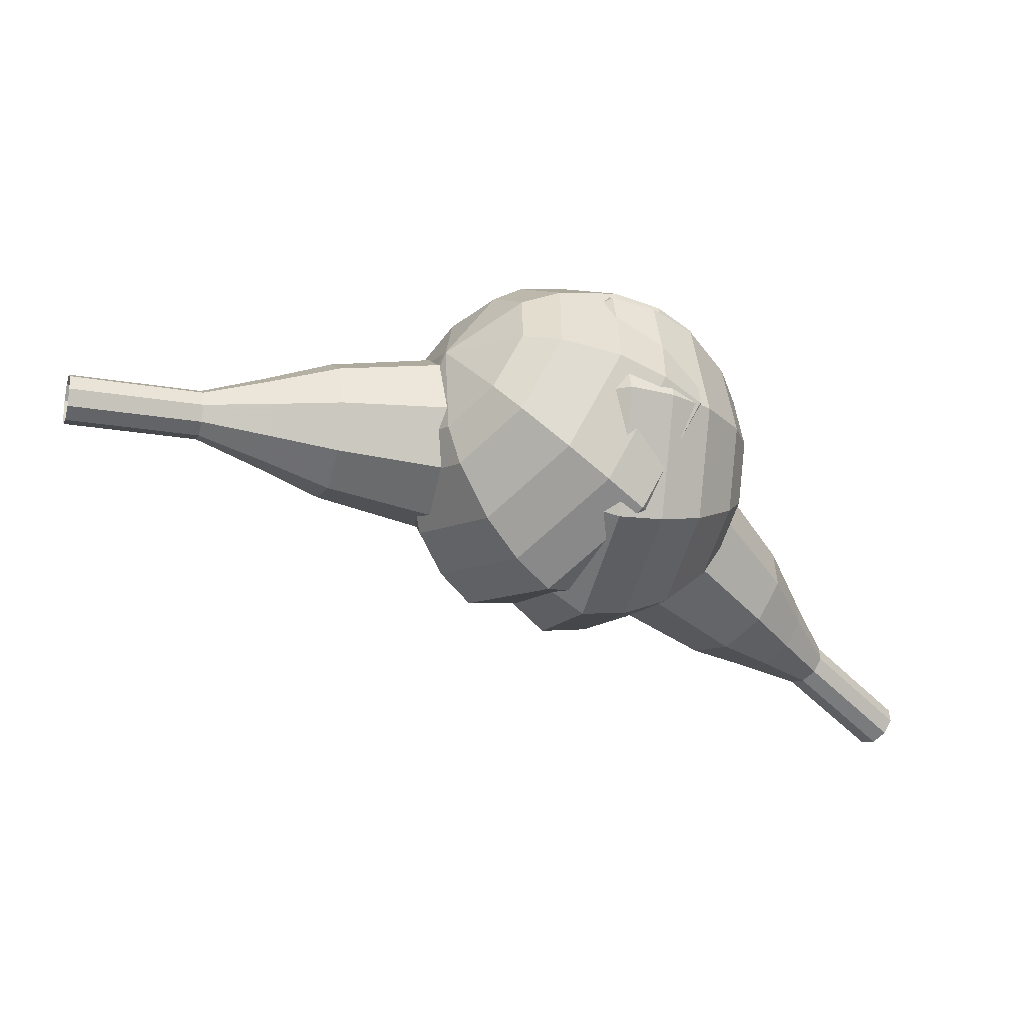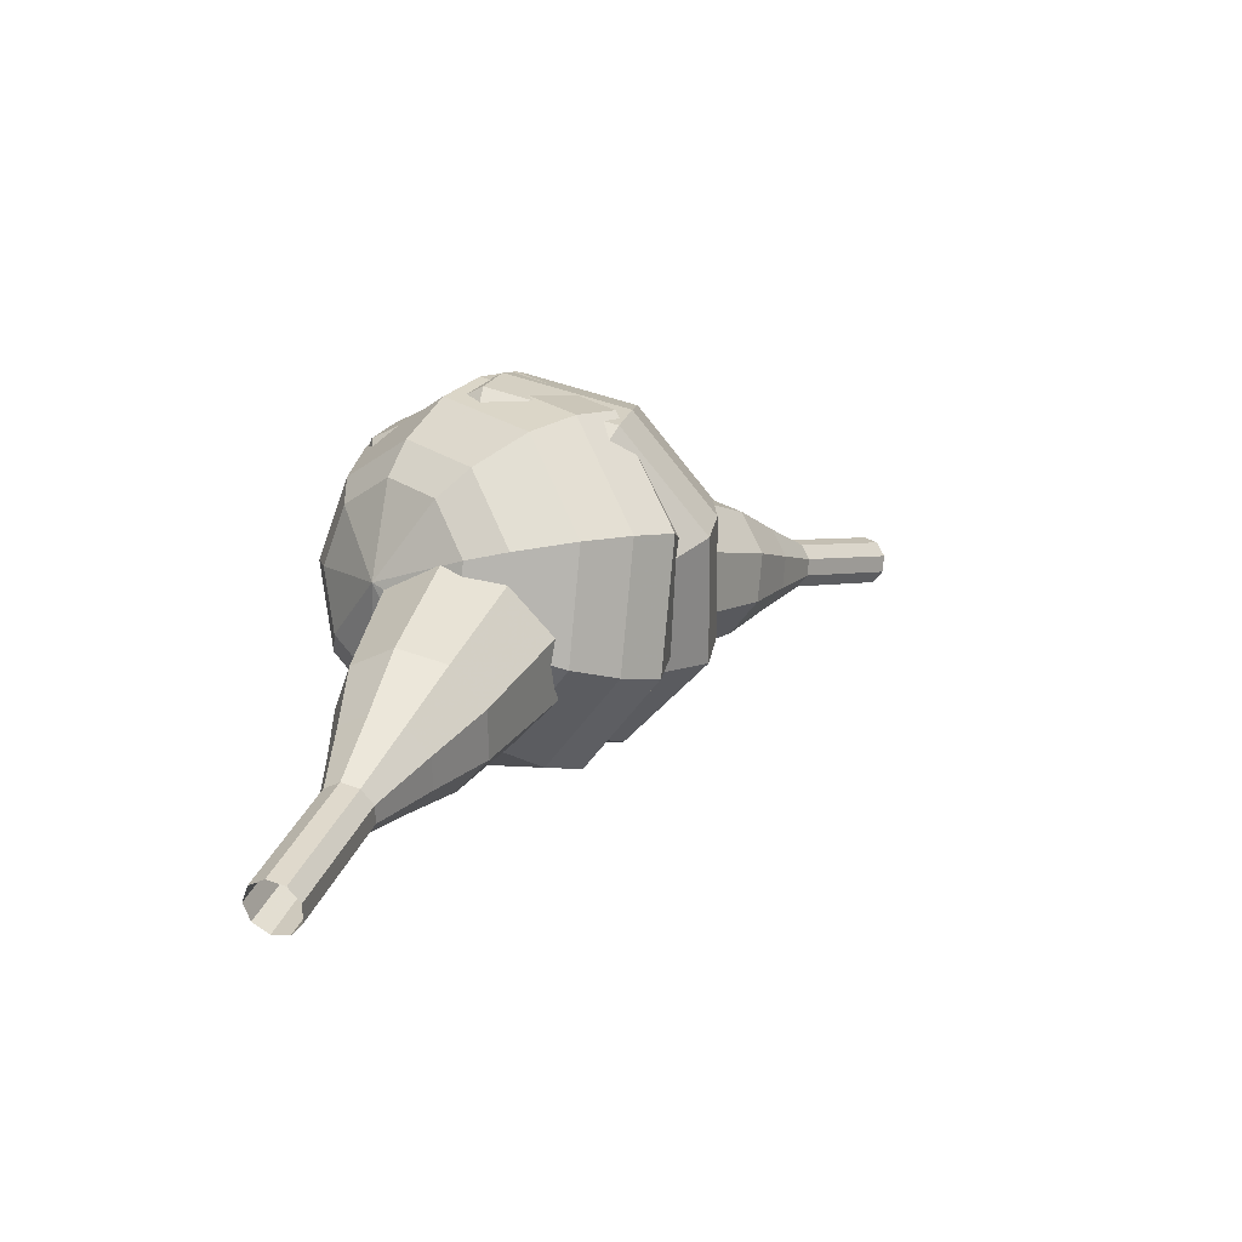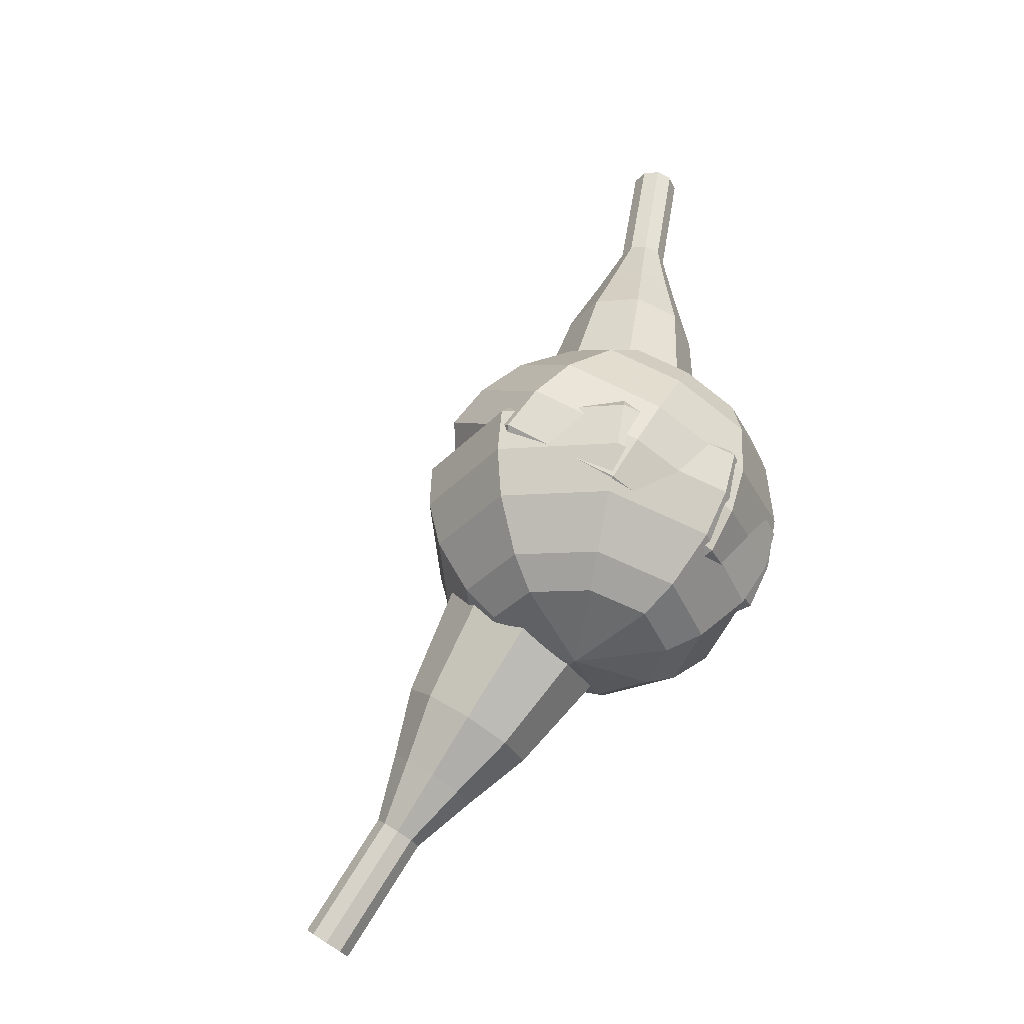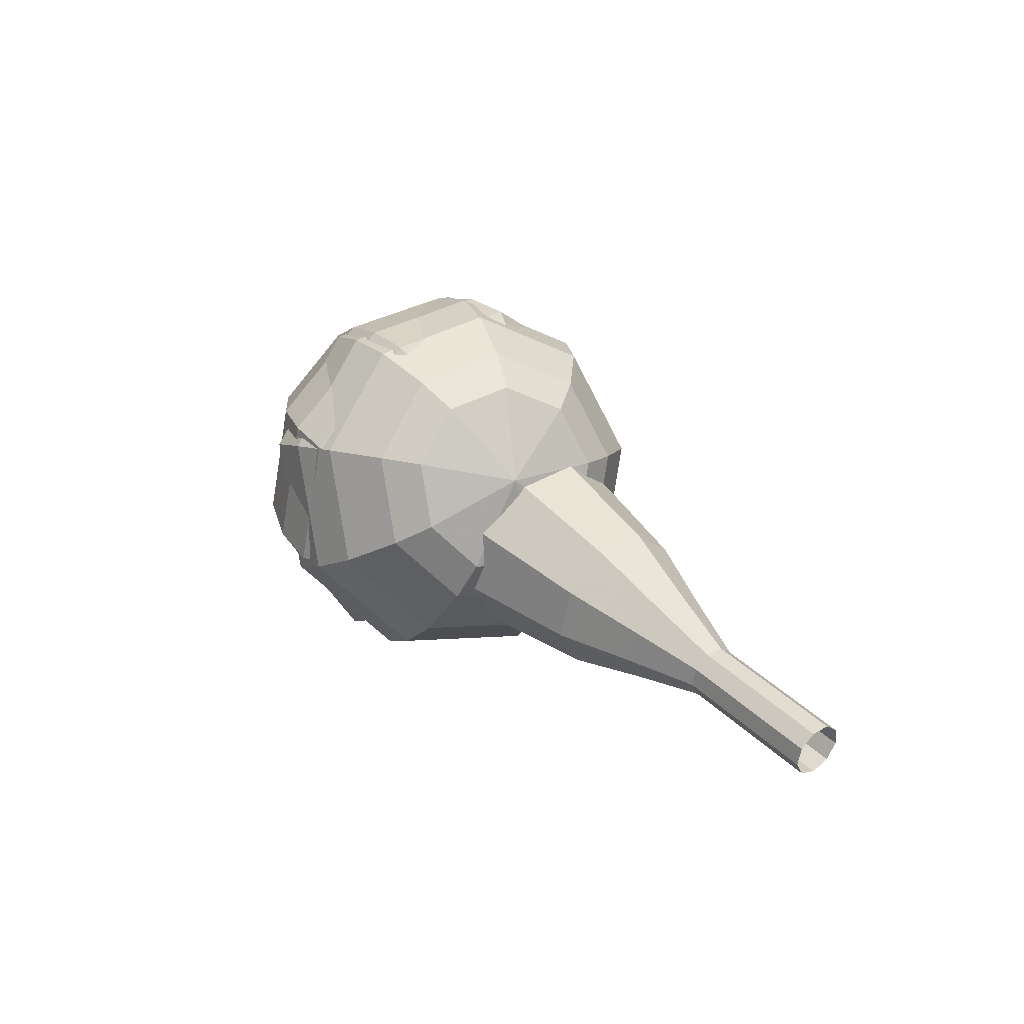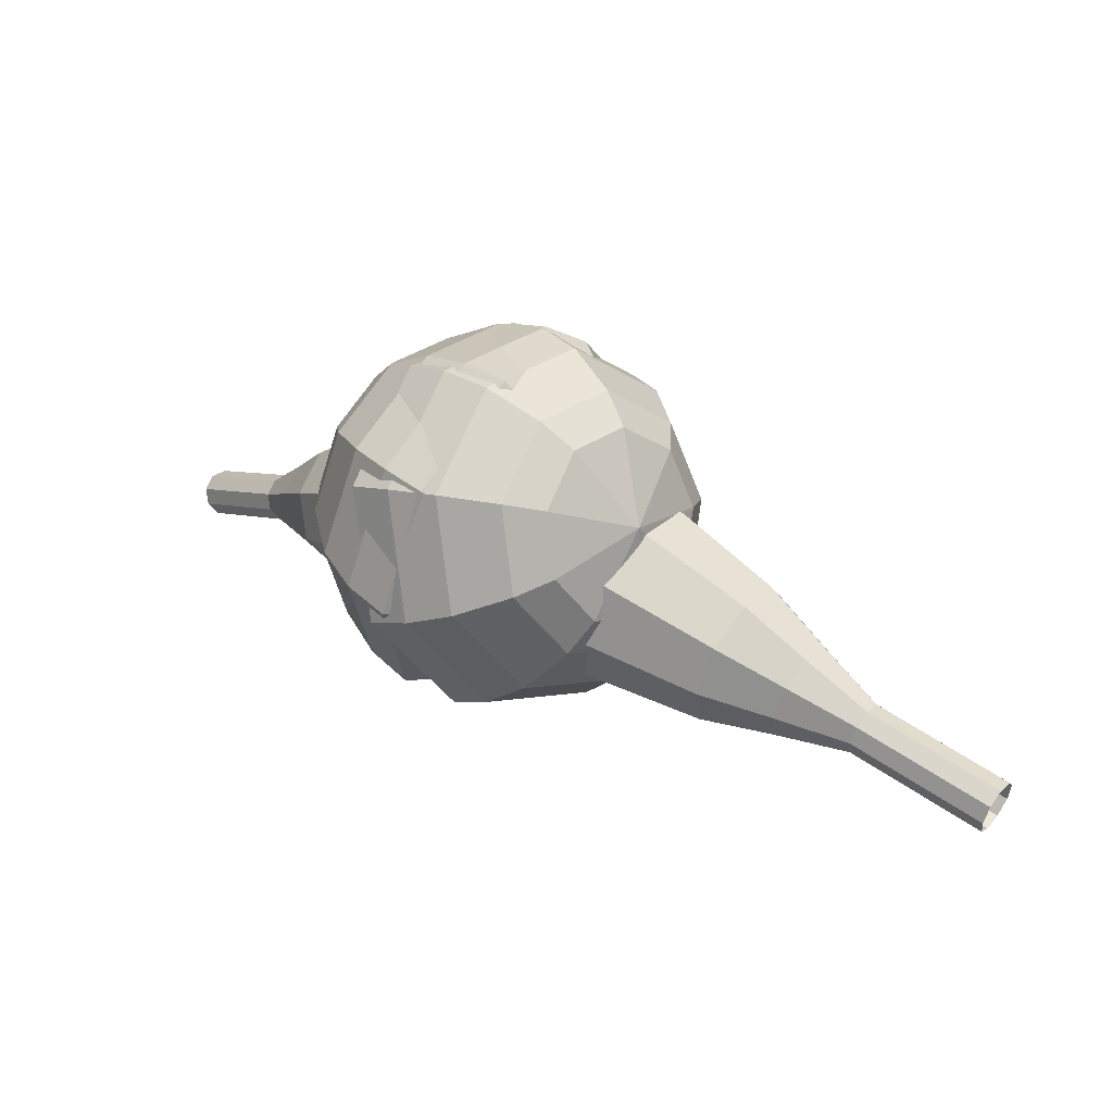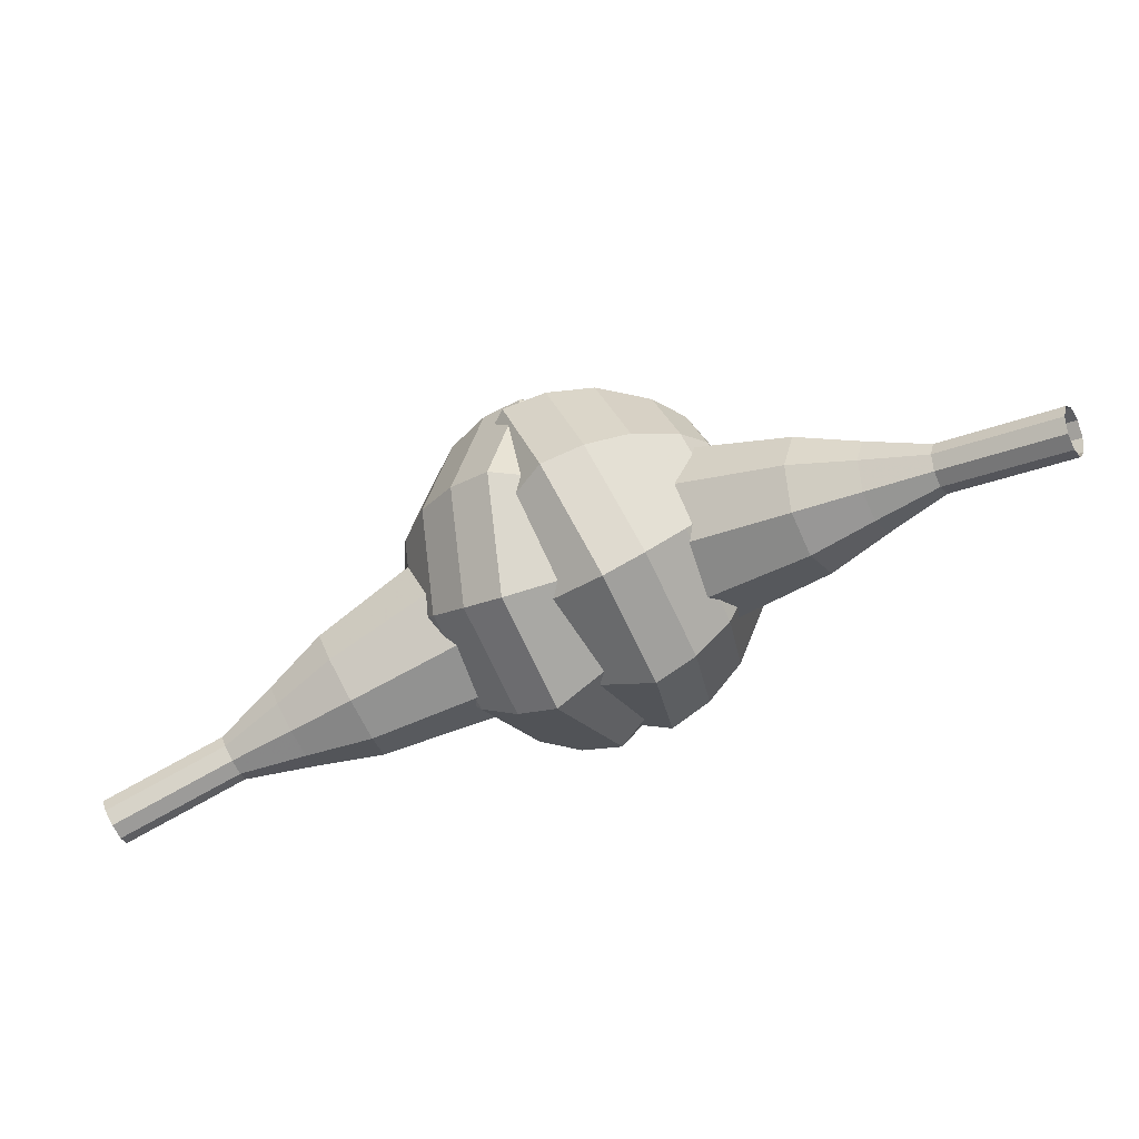
<metadata>
{"format":"obj","ext":"obj","renderer":"f3d","projection":"perspective","resolution":1024,"background":"white","views":[{"elev":-12.4,"azim":-179.5,"up":"+Y"},{"elev":0.3,"azim":-29.5,"up":"+Y"},{"elev":77.9,"azim":140.6,"up":"+Y"},{"elev":0.7,"azim":-94.2,"up":"+Y"},{"elev":2.0,"azim":-111.7,"up":"+Y"},{"elev":-23.3,"azim":49.3,"up":"+Y"}]}
</metadata>
<code>
g tube1
v 161.9 106.9 197.4
v 161.7 106.6 196.8
v 161.6 106 196.5
v 161.7 105.4 196.6
v 161.9 104.9 197.1
v 162.1 104.9 197.7
v 162.3 105.4 198.2
v 162.3 106.1 198.3
v 162.1 106.6 198
v 161.9 106.9 197.4
v 159.4 106.8 198.2
v 159.2 106.5 197.6
v 159.1 105.9 197.3
v 159.2 105.2 197.4
v 159.4 104.8 197.9
v 159.6 104.8 198.5
v 159.8 105.3 199
v 159.8 105.9 199.2
v 159.6 106.5 198.8
v 159.4 106.8 198.2
v 156.9 106.6 199
v 156.7 106.4 198.4
v 156.7 105.8 198.1
v 156.7 105.1 198.2
v 156.9 104.7 198.7
v 157.1 104.7 199.4
v 157.3 105.2 199.9
v 157.3 105.8 200
v 157.1 106.4 199.7
v 156.9 106.6 199
v 154.4 107.4 199.9
v 154 107 198.7
v 153.9 105.8 198.1
v 154 104.6 198.3
v 154.4 103.8 199.3
v 154.8 103.8 200.5
v 155 104.6 201.4
v 155 105.9 201.6
v 154.8 107 201
v 154.4 107.4 199.9
v 151.9 108.2 200.7
v 151.3 107.6 199
v 151.1 105.9 198.1
v 151.3 104 198.4
v 151.8 102.8 199.8
v 152.4 102.8 201.6
v 152.8 104.1 203
v 152.8 106 203.3
v 152.5 107.6 202.4
v 151.9 108.2 200.7
v 146.8 109 202.3
v 146.1 108.1 200.1
v 145.8 105.8 198.8
v 146.1 103.3 199.3
v 146.7 101.7 201.1
v 147.5 101.7 203.6
v 148.1 103.4 205.4
v 148.1 105.9 205.9
v 147.6 108.1 204.6
v 146.8 109 202.3
v 141.7 112.5 204
v 140.2 110.7 199.4
v 139.6 106.2 197
v 140.1 101.2 197.8
v 141.5 97.92 201.6
v 143.1 97.99 206.4
v 144.2 101.3 210.2
v 144.3 106.4 211
v 143.3 110.8 208.6
v 141.7 112.5 204
v 139.9 112.2 204.6
v 138.5 110.4 200.2
v 137.9 106.1 197.8
v 138.4 101.2 198.6
v 139.7 98.07 202.2
v 141.3 98.14 206.9
v 142.4 101.4 210.6
v 142.4 106.3 211.4
v 141.4 110.5 209
v 139.9 112.2 204.6
v 138.2 111.3 205.2
v 136.9 109.8 201.2
v 136.4 105.9 199.1
v 136.8 101.5 199.8
v 138 98.72 203.1
v 139.4 98.78 207.3
v 140.3 101.7 210.5
v 140.4 106.1 211.3
v 139.5 109.9 209.1
v 138.2 111.3 205.2
v 136.4 109.7 205.8
v 135.5 108.5 202.7
v 135.1 105.6 201.1
v 135.4 102.2 201.7
v 136.3 100.1 204.2
v 137.4 100.1 207.4
v 138.1 102.3 209.8
v 138.2 105.7 210.4
v 137.5 108.6 208.8
v 136.4 109.7 205.8
v 135.6 108.4 206.1
v 134.9 107.5 203.8
v 134.6 105.3 202.7
v 134.9 102.9 203.1
v 135.5 101.3 204.9
v 136.3 101.3 207.2
v 136.8 103 209
v 136.9 105.4 209.5
v 136.4 107.5 208.3
v 135.6 108.4 206.1
v 134.9 104.7 206.4
v 134.9 104.7 206.4
v 134.9 104.7 206.4
v 134.9 104.7 206.4
v 134.9 104.7 206.4
v 134.9 104.7 206.4
v 134.9 104.7 206.4
v 134.9 104.7 206.4
v 134.9 104.7 206.4
v 134.9 104.7 206.4
f 1 2 12
f 12 11 1
f 2 3 13
f 13 12 2
f 3 4 14
f 14 13 3
f 4 5 15
f 15 14 4
f 5 6 16
f 16 15 5
f 6 7 17
f 17 16 6
f 7 8 18
f 18 17 7
f 8 9 19
f 19 18 8
f 9 10 20
f 20 19 9
f 11 12 22
f 22 21 11
f 12 13 23
f 23 22 12
f 13 14 24
f 24 23 13
f 14 15 25
f 25 24 14
f 15 16 26
f 26 25 15
f 16 17 27
f 27 26 16
f 17 18 28
f 28 27 17
f 18 19 29
f 29 28 18
f 19 20 30
f 30 29 19
f 21 22 32
f 32 31 21
f 22 23 33
f 33 32 22
f 23 24 34
f 34 33 23
f 24 25 35
f 35 34 24
f 25 26 36
f 36 35 25
f 26 27 37
f 37 36 26
f 27 28 38
f 38 37 27
f 28 29 39
f 39 38 28
f 29 30 40
f 40 39 29
f 31 32 42
f 42 41 31
f 32 33 43
f 43 42 32
f 33 34 44
f 44 43 33
f 34 35 45
f 45 44 34
f 35 36 46
f 46 45 35
f 36 37 47
f 47 46 36
f 37 38 48
f 48 47 37
f 38 39 49
f 49 48 38
f 39 40 50
f 50 49 39
f 41 42 52
f 52 51 41
f 42 43 53
f 53 52 42
f 43 44 54
f 54 53 43
f 44 45 55
f 55 54 44
f 45 46 56
f 56 55 45
f 46 47 57
f 57 56 46
f 47 48 58
f 58 57 47
f 48 49 59
f 59 58 48
f 49 50 60
f 60 59 49
f 51 52 62
f 62 61 51
f 52 53 63
f 63 62 52
f 53 54 64
f 64 63 53
f 54 55 65
f 65 64 54
f 55 56 66
f 66 65 55
f 56 57 67
f 67 66 56
f 57 58 68
f 68 67 57
f 58 59 69
f 69 68 58
f 59 60 70
f 70 69 59
f 61 62 72
f 72 71 61
f 62 63 73
f 73 72 62
f 63 64 74
f 74 73 63
f 64 65 75
f 75 74 64
f 65 66 76
f 76 75 65
f 66 67 77
f 77 76 66
f 67 68 78
f 78 77 67
f 68 69 79
f 79 78 68
f 69 70 80
f 80 79 69
f 71 72 82
f 82 81 71
f 72 73 83
f 83 82 72
f 73 74 84
f 84 83 73
f 74 75 85
f 85 84 74
f 75 76 86
f 86 85 75
f 76 77 87
f 87 86 76
f 77 78 88
f 88 87 77
f 78 79 89
f 89 88 78
f 79 80 90
f 90 89 79
f 81 82 92
f 92 91 81
f 82 83 93
f 93 92 82
f 83 84 94
f 94 93 83
f 84 85 95
f 95 94 84
f 85 86 96
f 96 95 85
f 86 87 97
f 97 96 86
f 87 88 98
f 98 97 87
f 88 89 99
f 99 98 88
f 89 90 100
f 100 99 89
f 91 92 102
f 102 101 91
f 92 93 103
f 103 102 92
f 93 94 104
f 104 103 93
f 94 95 105
f 105 104 94
f 95 96 106
f 106 105 95
f 96 97 107
f 107 106 96
f 97 98 108
f 108 107 97
f 98 99 109
f 109 108 98
f 99 100 110
f 110 109 99
f 101 102 112
f 112 111 101
f 102 103 113
f 113 112 102
f 103 104 114
f 114 113 103
f 104 105 115
f 115 114 104
f 105 106 116
f 116 115 105
f 106 107 117
f 117 116 106
f 107 108 118
f 118 117 107
f 108 109 119
f 119 118 108
f 109 110 120
f 120 119 109
v 127.8 94.21 216.6
v 127.4 94.2 216.1
v 126.9 94.58 215.8
v 126.6 95.18 215.9
v 126.6 95.71 216.3
v 126.9 95.93 216.9
v 127.4 95.74 217.3
v 127.8 95.22 217.4
v 128 94.61 217.1
v 127.8 94.21 216.6
v 129.7 95.46 215
v 129.2 95.44 214.5
v 128.7 95.82 214.2
v 128.4 96.42 214.3
v 128.4 96.95 214.7
v 128.7 97.18 215.3
v 129.2 96.98 215.7
v 129.7 96.46 215.8
v 129.8 95.86 215.5
v 129.7 95.46 215
v 131.5 96.7 213.4
v 131.1 96.69 212.9
v 130.6 97.07 212.6
v 130.3 97.66 212.7
v 130.3 98.2 213.2
v 130.6 98.42 213.7
v 131.1 98.23 214.2
v 131.5 97.71 214.2
v 131.7 97.1 214
v 131.5 96.7 213.4
v 133.8 97.22 211.9
v 133 97.2 210.9
v 132.1 97.91 210.4
v 131.5 99.03 210.5
v 131.5 100 211.3
v 132.1 100.4 212.4
v 133 100.1 213.2
v 133.9 99.1 213.4
v 134.2 97.98 212.9
v 133.8 97.22 211.9
v 136.2 97.69 210.3
v 135 97.65 208.8
v 133.6 98.72 208
v 132.7 100.4 208.3
v 132.7 101.9 209.5
v 133.6 102.5 211.1
v 135 102 212.3
v 136.2 100.5 212.6
v 136.7 98.82 211.8
v 136.2 97.69 210.3
v 140.4 99.4 207.1
v 138.8 99.35 205.2
v 136.9 100.8 204.1
v 135.7 103 204.5
v 135.7 105 206.1
v 137 105.8 208.2
v 138.8 105.1 209.8
v 140.5 103.2 210.2
v 141.1 100.9 209.1
v 140.4 99.4 207.1
v 146.2 98.79 204
v 142.9 98.68 200.1
v 139.2 101.5 198
v 136.8 106 198.7
v 136.8 110 201.9
v 139.3 111.7 206.1
v 143 110.2 209.3
v 146.3 106.3 210
v 147.5 101.8 207.9
v 146.2 98.79 204
v 147.3 99.84 202.9
v 144.1 99.74 199.1
v 140.5 102.5 197.1
v 138.2 106.8 197.8
v 138.3 110.7 200.9
v 140.6 112.3 204.9
v 144.2 110.9 208
v 147.4 107.1 208.8
v 148.6 102.8 206.7
v 147.3 99.84 202.9
v 148.2 101.3 201.8
v 145.3 101.2 198.4
v 142.1 103.7 196.6
v 140 107.6 197.2
v 140.1 111.1 200
v 142.2 112.5 203.6
v 145.4 111.2 206.4
v 148.2 107.9 207.1
v 149.3 103.9 205.2
v 148.2 101.3 201.8
v 148.6 103.5 200.7
v 146.4 103.4 198.1
v 143.9 105.3 196.8
v 142.4 108.2 197.2
v 142.4 110.9 199.4
v 144 112 202.1
v 146.5 111 204.3
v 148.6 108.4 204.7
v 149.5 105.5 203.4
v 148.6 103.5 200.7
v 148.5 105 200.2
v 146.9 104.9 198.3
v 145.1 106.3 197.3
v 143.9 108.5 197.6
v 143.9 110.4 199.2
v 145.1 111.2 201.2
v 146.9 110.5 202.8
v 148.5 108.6 203.1
v 149.1 106.5 202.1
v 148.5 105 200.2
v 147.1 108.4 199.7
v 147.1 108.4 199.7
v 147.1 108.4 199.7
v 147.1 108.4 199.7
v 147.1 108.4 199.7
v 147.1 108.4 199.7
v 147.1 108.4 199.7
v 147.1 108.4 199.7
v 147.1 108.4 199.7
v 147.1 108.4 199.7
f 121 122 132
f 132 131 121
f 122 123 133
f 133 132 122
f 123 124 134
f 134 133 123
f 124 125 135
f 135 134 124
f 125 126 136
f 136 135 125
f 126 127 137
f 137 136 126
f 127 128 138
f 138 137 127
f 128 129 139
f 139 138 128
f 129 130 140
f 140 139 129
f 131 132 142
f 142 141 131
f 132 133 143
f 143 142 132
f 133 134 144
f 144 143 133
f 134 135 145
f 145 144 134
f 135 136 146
f 146 145 135
f 136 137 147
f 147 146 136
f 137 138 148
f 148 147 137
f 138 139 149
f 149 148 138
f 139 140 150
f 150 149 139
f 141 142 152
f 152 151 141
f 142 143 153
f 153 152 142
f 143 144 154
f 154 153 143
f 144 145 155
f 155 154 144
f 145 146 156
f 156 155 145
f 146 147 157
f 157 156 146
f 147 148 158
f 158 157 147
f 148 149 159
f 159 158 148
f 149 150 160
f 160 159 149
f 151 152 162
f 162 161 151
f 152 153 163
f 163 162 152
f 153 154 164
f 164 163 153
f 154 155 165
f 165 164 154
f 155 156 166
f 166 165 155
f 156 157 167
f 167 166 156
f 157 158 168
f 168 167 157
f 158 159 169
f 169 168 158
f 159 160 170
f 170 169 159
f 161 162 172
f 172 171 161
f 162 163 173
f 173 172 162
f 163 164 174
f 174 173 163
f 164 165 175
f 175 174 164
f 165 166 176
f 176 175 165
f 166 167 177
f 177 176 166
f 167 168 178
f 178 177 167
f 168 169 179
f 179 178 168
f 169 170 180
f 180 179 169
f 171 172 182
f 182 181 171
f 172 173 183
f 183 182 172
f 173 174 184
f 184 183 173
f 174 175 185
f 185 184 174
f 175 176 186
f 186 185 175
f 176 177 187
f 187 186 176
f 177 178 188
f 188 187 177
f 178 179 189
f 189 188 178
f 179 180 190
f 190 189 179
f 181 182 192
f 192 191 181
f 182 183 193
f 193 192 182
f 183 184 194
f 194 193 183
f 184 185 195
f 195 194 184
f 185 186 196
f 196 195 185
f 186 187 197
f 197 196 186
f 187 188 198
f 198 197 187
f 188 189 199
f 199 198 188
f 189 190 200
f 200 199 189
f 191 192 202
f 202 201 191
f 192 193 203
f 203 202 192
f 193 194 204
f 204 203 193
f 194 195 205
f 205 204 194
f 195 196 206
f 206 205 195
f 196 197 207
f 207 206 196
f 197 198 208
f 208 207 197
f 198 199 209
f 209 208 198
f 199 200 210
f 210 209 199
f 201 202 212
f 212 211 201
f 202 203 213
f 213 212 202
f 203 204 214
f 214 213 203
f 204 205 215
f 215 214 204
f 205 206 216
f 216 215 205
f 206 207 217
f 217 216 206
f 207 208 218
f 218 217 207
f 208 209 219
f 219 218 208
f 209 210 220
f 220 219 209
f 211 212 222
f 222 221 211
f 212 213 223
f 223 222 212
f 213 214 224
f 224 223 213
f 214 215 225
f 225 224 214
f 215 216 226
f 226 225 215
f 216 217 227
f 227 226 216
f 217 218 228
f 228 227 217
f 218 219 229
f 229 228 218
f 219 220 230
f 230 229 219
f 221 222 232
f 232 231 221
f 222 223 233
f 233 232 222
f 223 224 234
f 234 233 223
f 224 225 235
f 235 234 224
f 225 226 236
f 236 235 225
f 226 227 237
f 237 236 226
f 227 228 238
f 238 237 227
f 228 229 239
f 239 238 228
f 229 230 240
f 240 239 229
g

</code>
